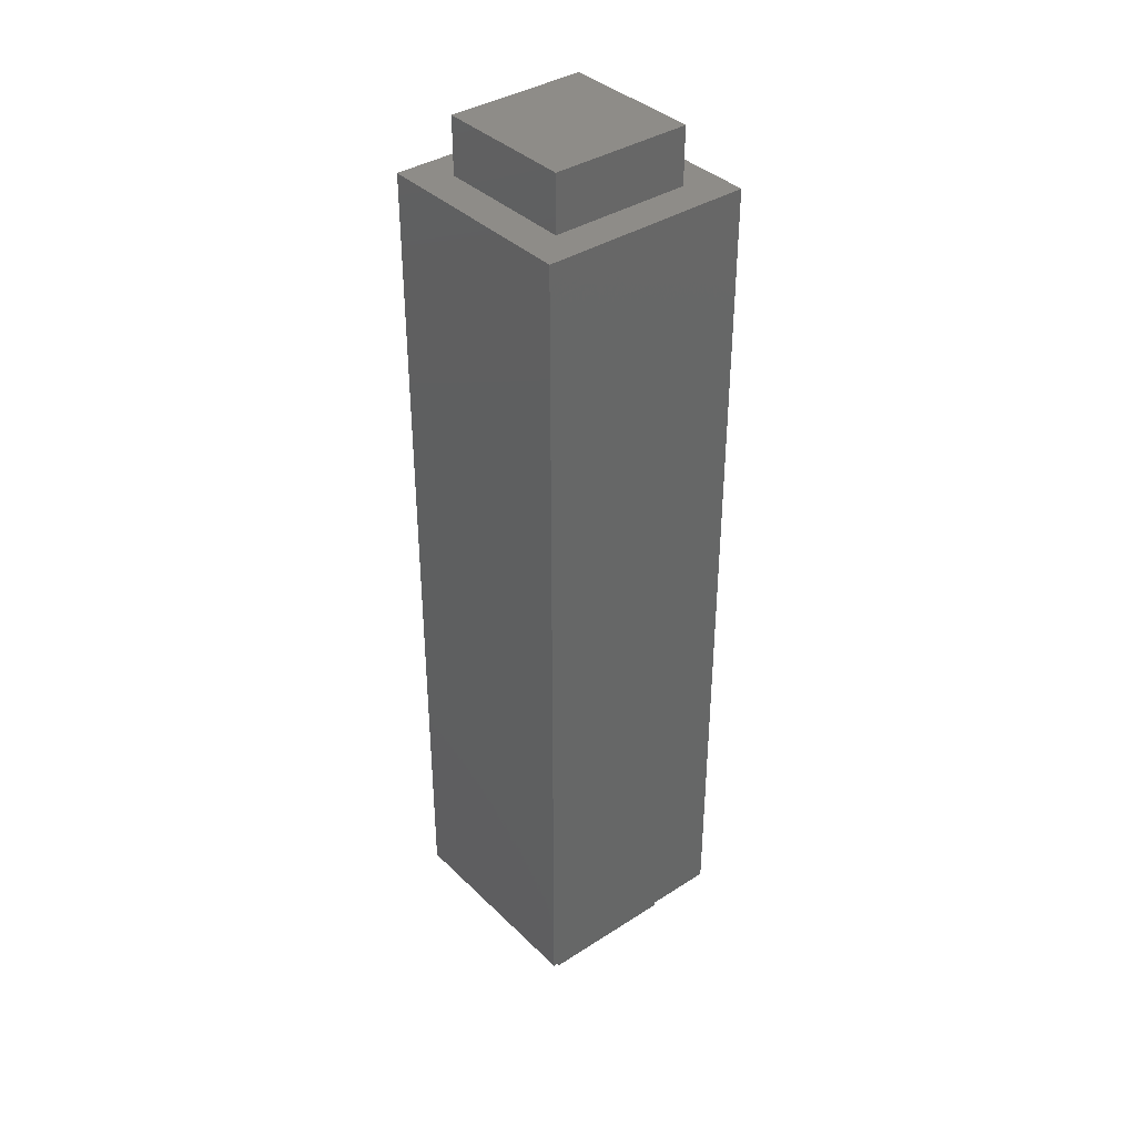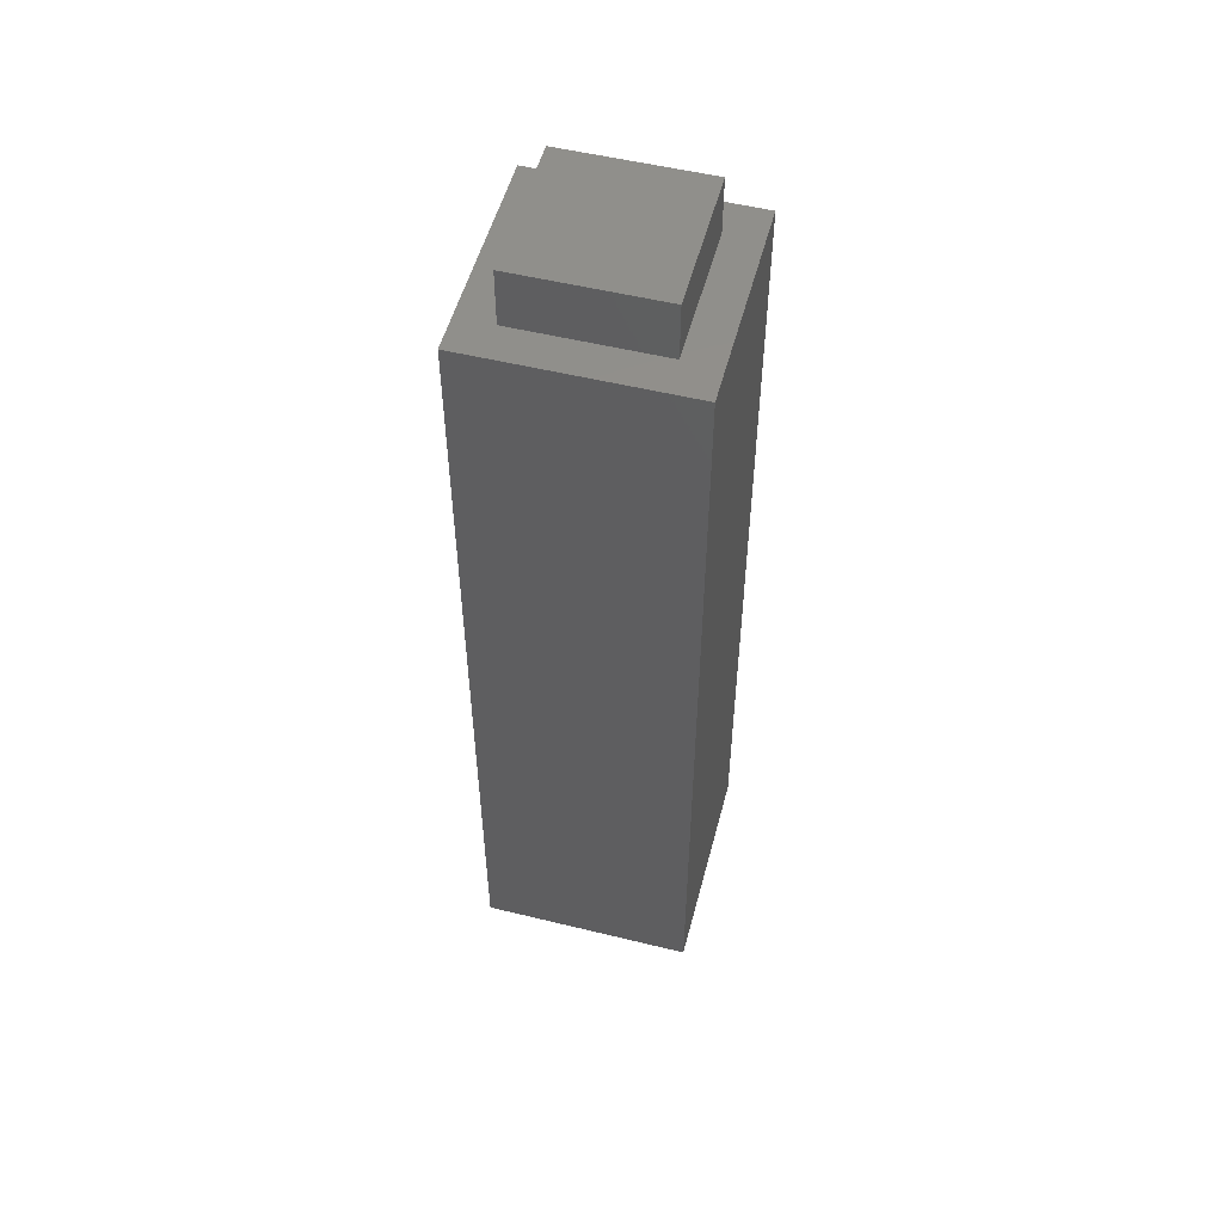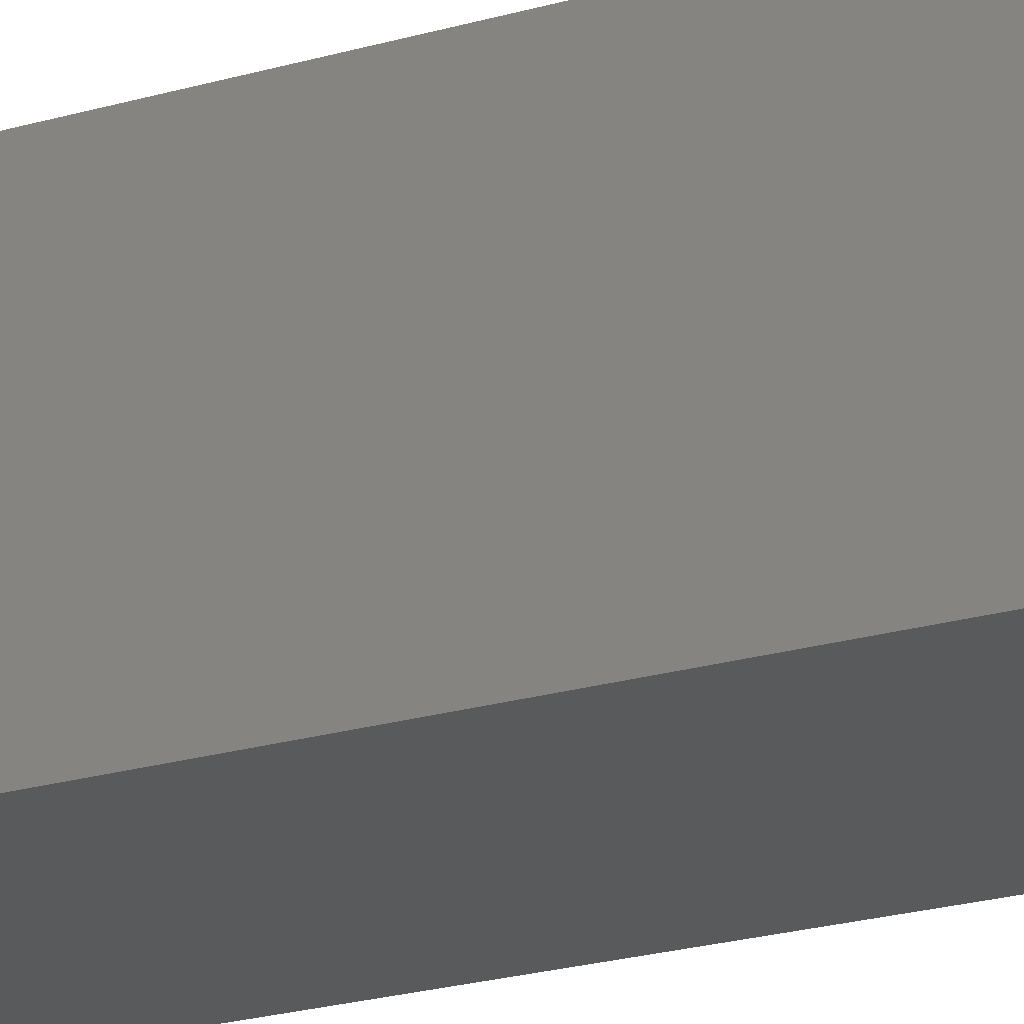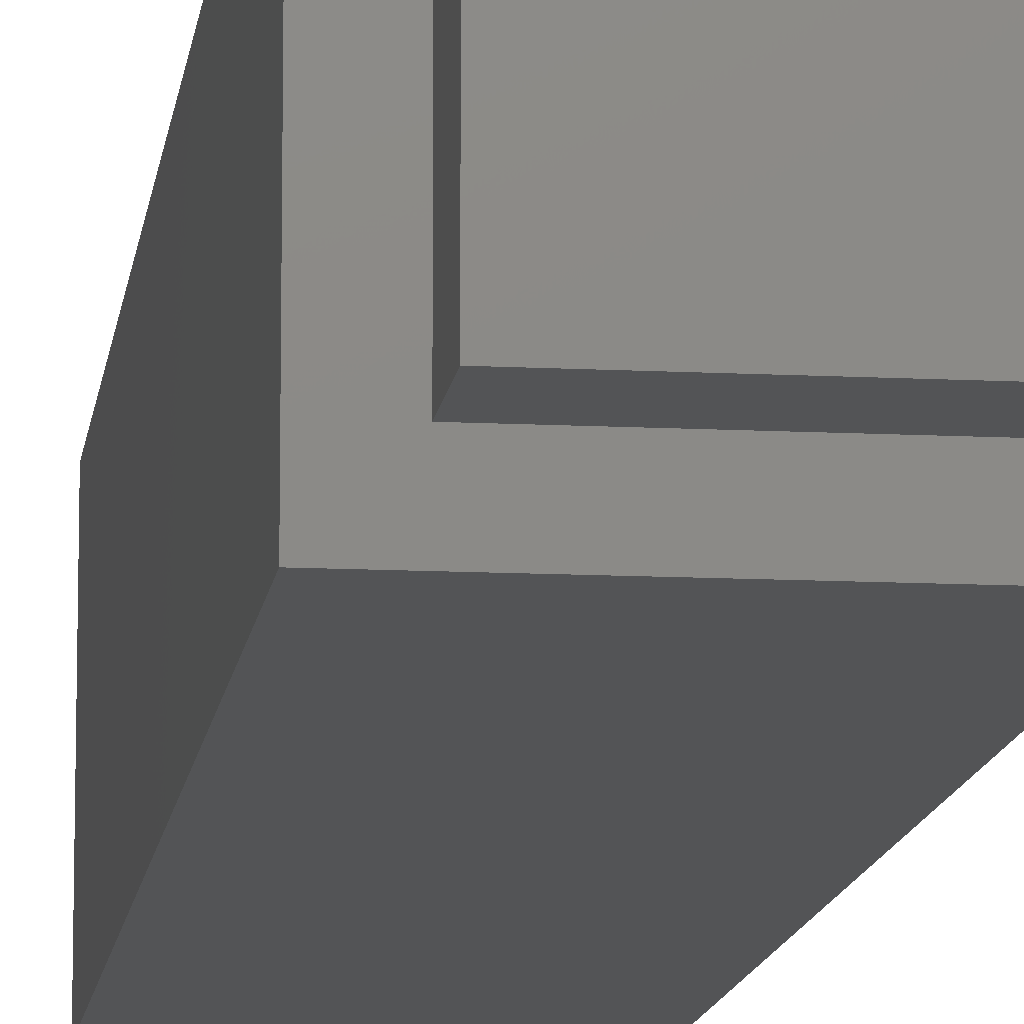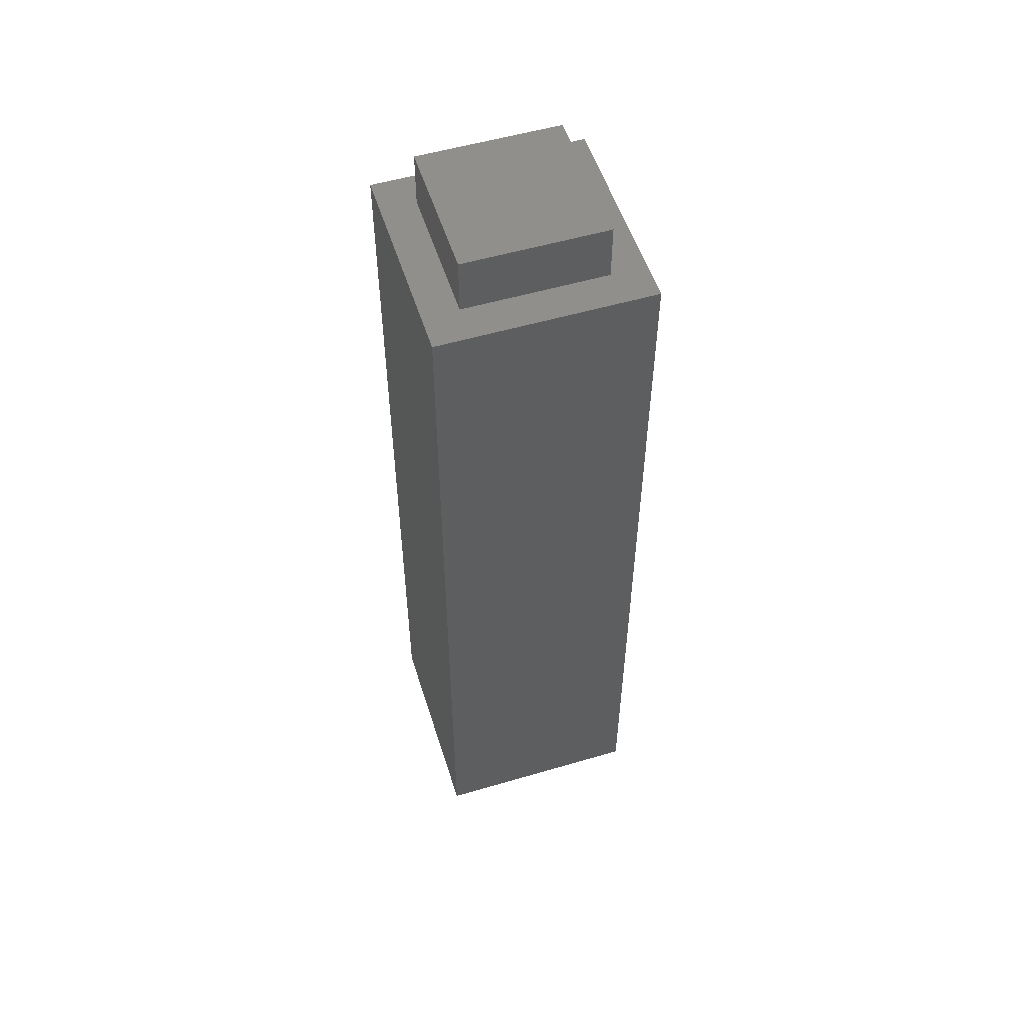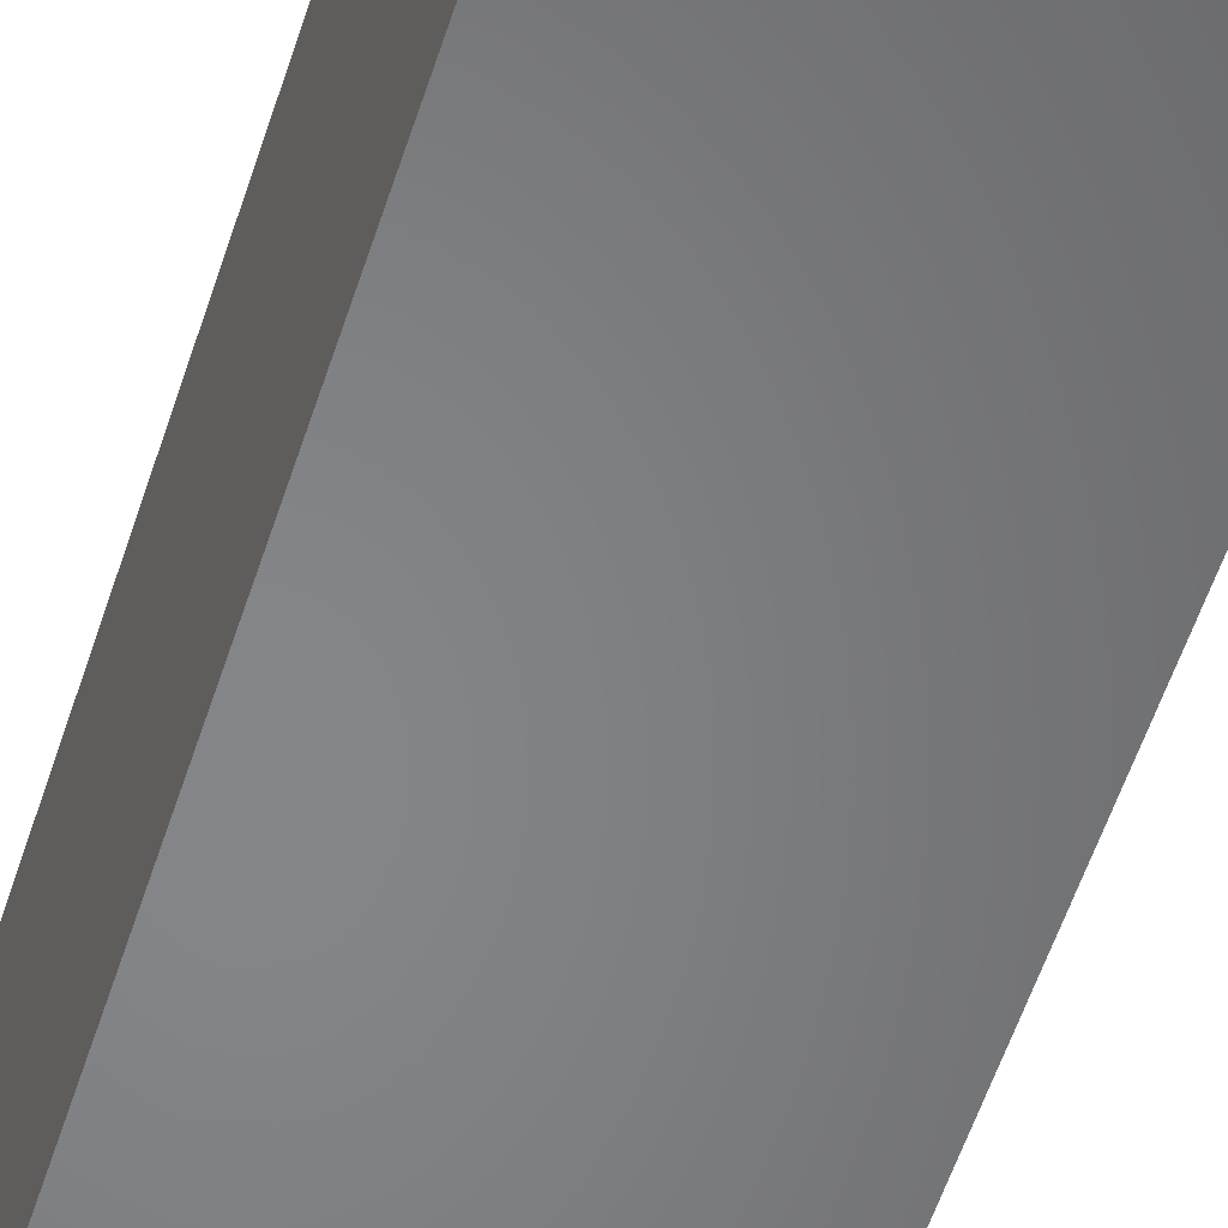
<metadata>
{"format":"stl","ext":"stl","renderer":"f3d","projection":"perspective","resolution":1024,"background":"white","views":[{"elev":37.7,"azim":-129.3,"up":"+Z"},{"elev":52.9,"azim":-75.3,"up":"+Z"},{"elev":-22.7,"azim":116.7,"up":"+Y"},{"elev":-12.1,"azim":-7.0,"up":"+Y"},{"elev":53.8,"azim":-107.4,"up":"+Z"},{"elev":-52.8,"azim":162.9,"up":"+Y"}]}
</metadata>
<code>
# stl→obj: 24 verts, 44 faces
v 85.91 77.4 101.3
v 98.41 89.9 101.3
v 85.91 27.4 101.3
v 98.41 14.9 101.3
v 35.91 27.4 101.3
v 23.41 14.9 101.3
v 35.91 77.4 101.3
v 23.41 89.9 101.3
v 98.41 14.9 401.3
v 98.41 89.9 401.3
v 23.41 14.9 401.3
v 23.41 89.9 401.3
v 85.91 77.4 401.3
v 85.91 27.4 401.3
v 35.91 27.4 401.3
v 35.91 77.4 401.3
v 85.91 27.4 81.34
v 85.91 77.4 81.34
v 35.91 27.4 81.34
v 35.91 77.4 81.34
v 85.91 77.4 421.3
v 85.91 27.4 421.3
v 35.91 77.4 421.3
v 35.91 27.4 421.3
f 1 2 3
f 3 2 4
f 3 4 5
f 5 4 6
f 5 6 7
f 7 6 8
f 7 8 1
f 1 8 2
f 4 2 9
f 9 2 10
f 6 4 11
f 11 4 9
f 8 6 12
f 12 6 11
f 2 8 10
f 10 8 12
f 13 10 12
f 10 13 9
f 9 13 14
f 9 14 11
f 11 14 15
f 11 15 12
f 12 15 16
f 12 16 13
f 17 18 3
f 3 18 1
f 19 17 5
f 5 17 3
f 20 19 7
f 7 19 5
f 18 20 1
f 1 20 7
f 19 20 17
f 17 20 18
f 21 22 13
f 13 22 14
f 23 21 16
f 16 21 13
f 24 23 15
f 15 23 16
f 22 24 14
f 14 24 15
f 23 24 21
f 21 24 22

</code>
